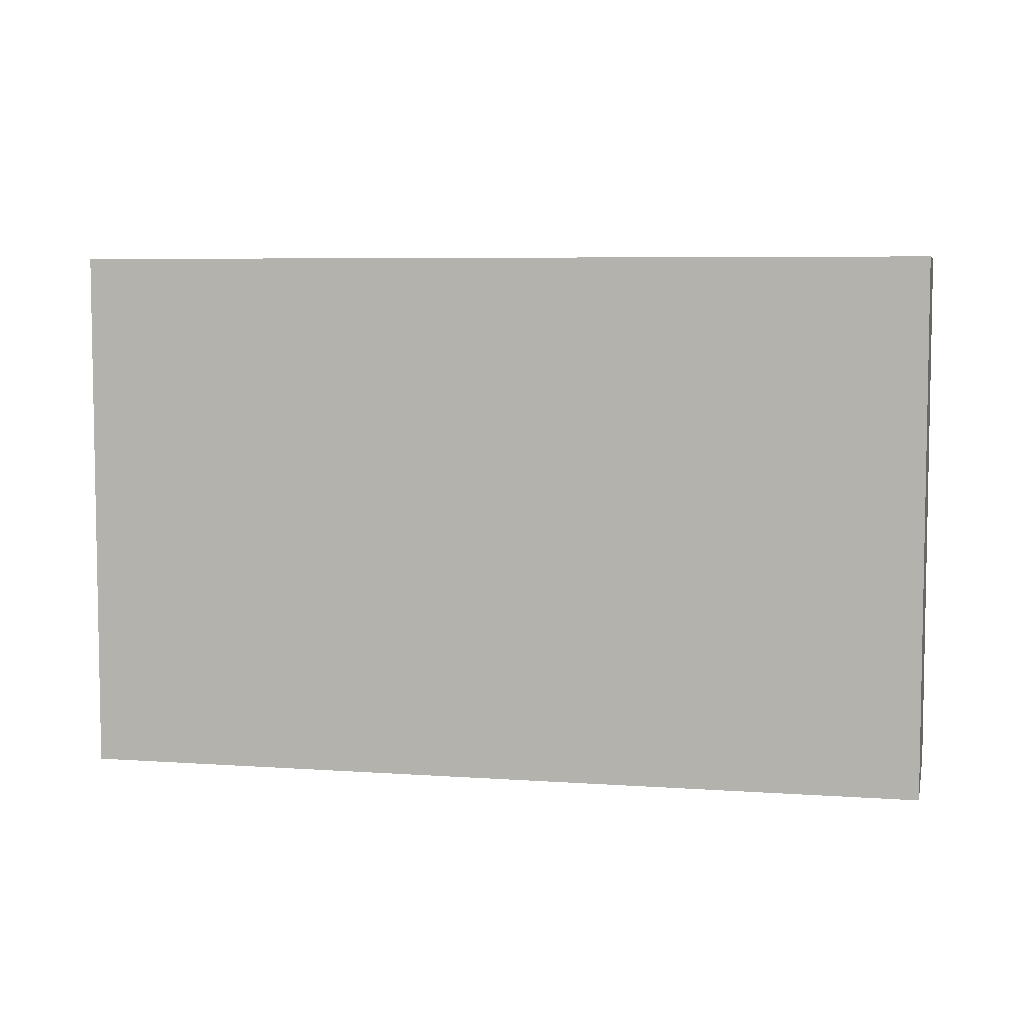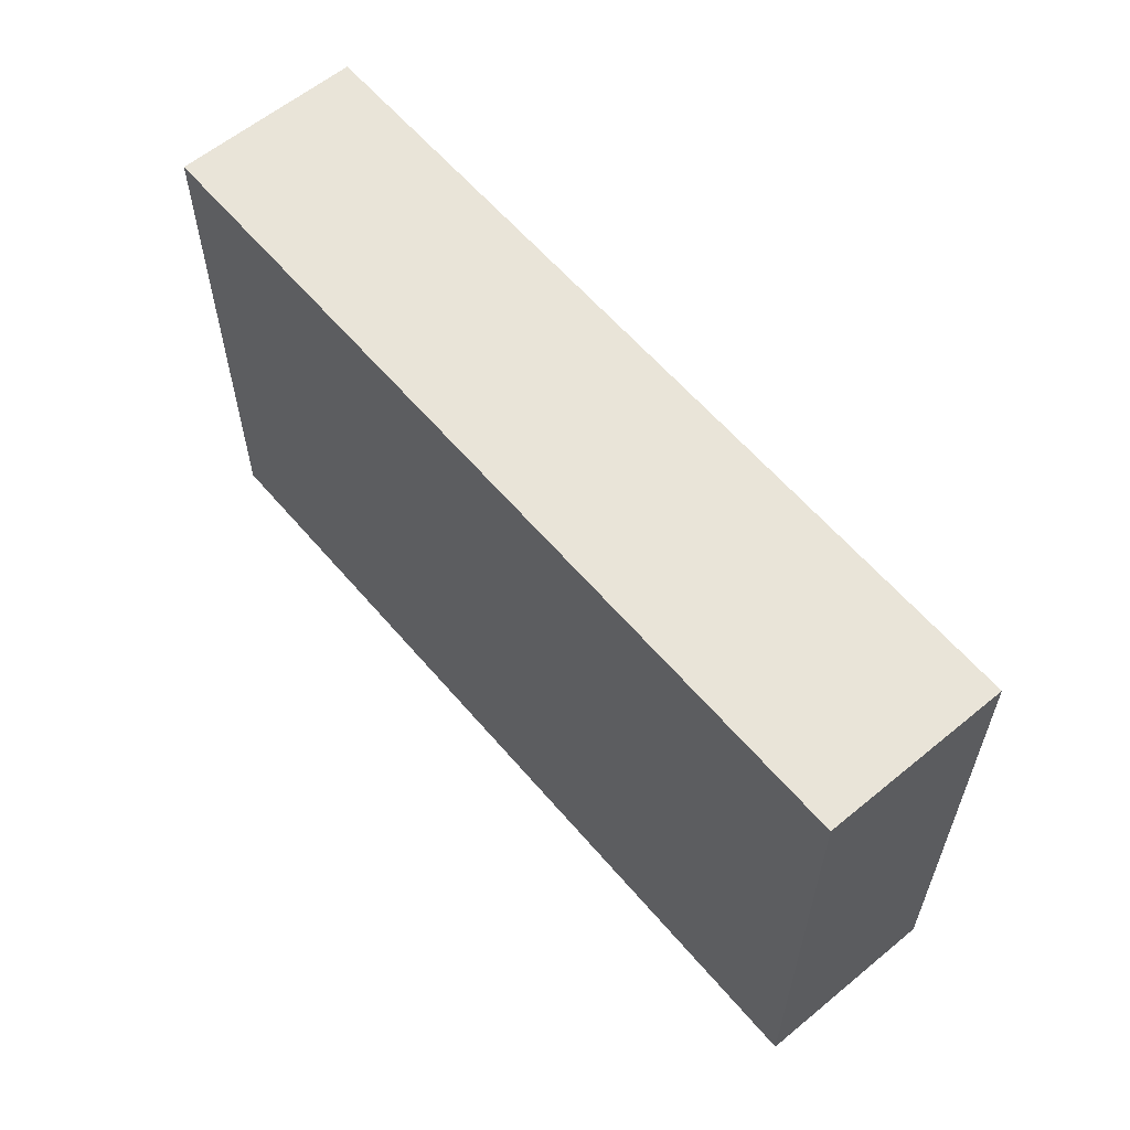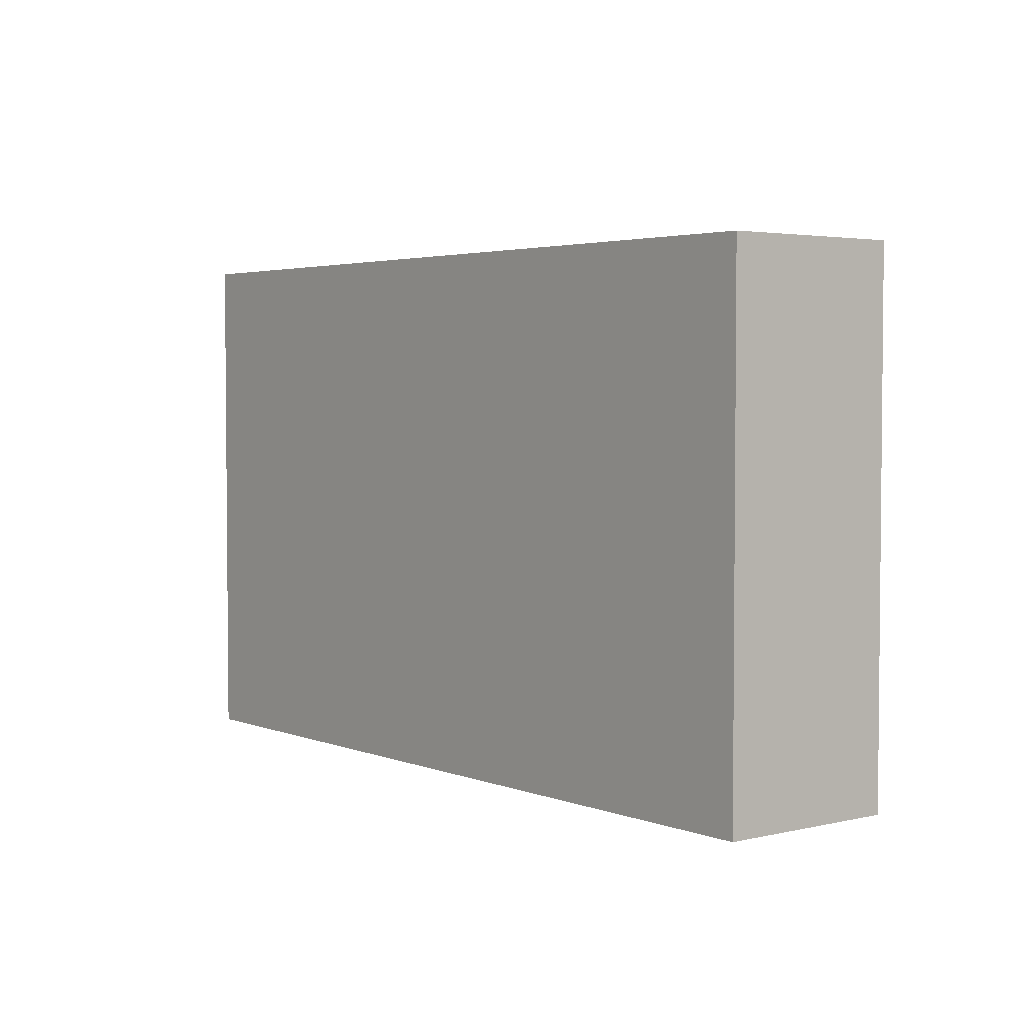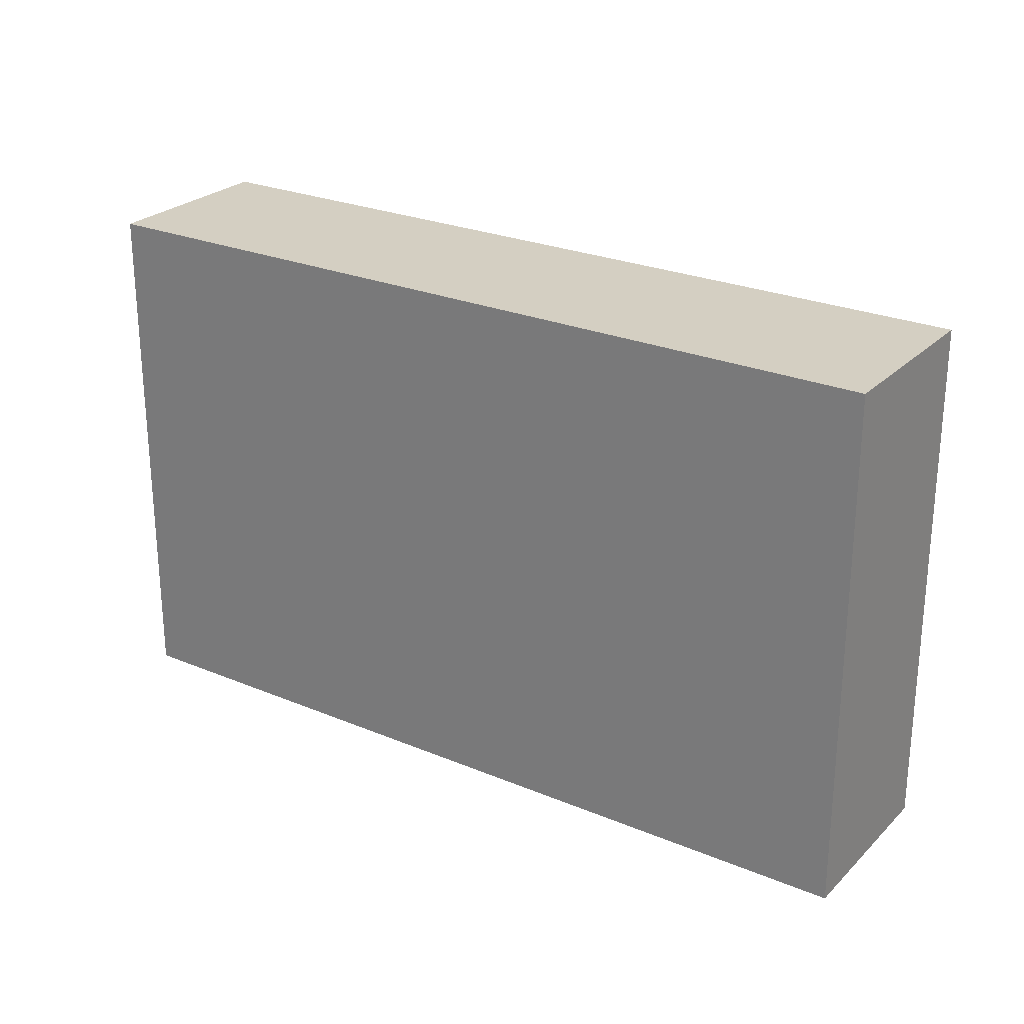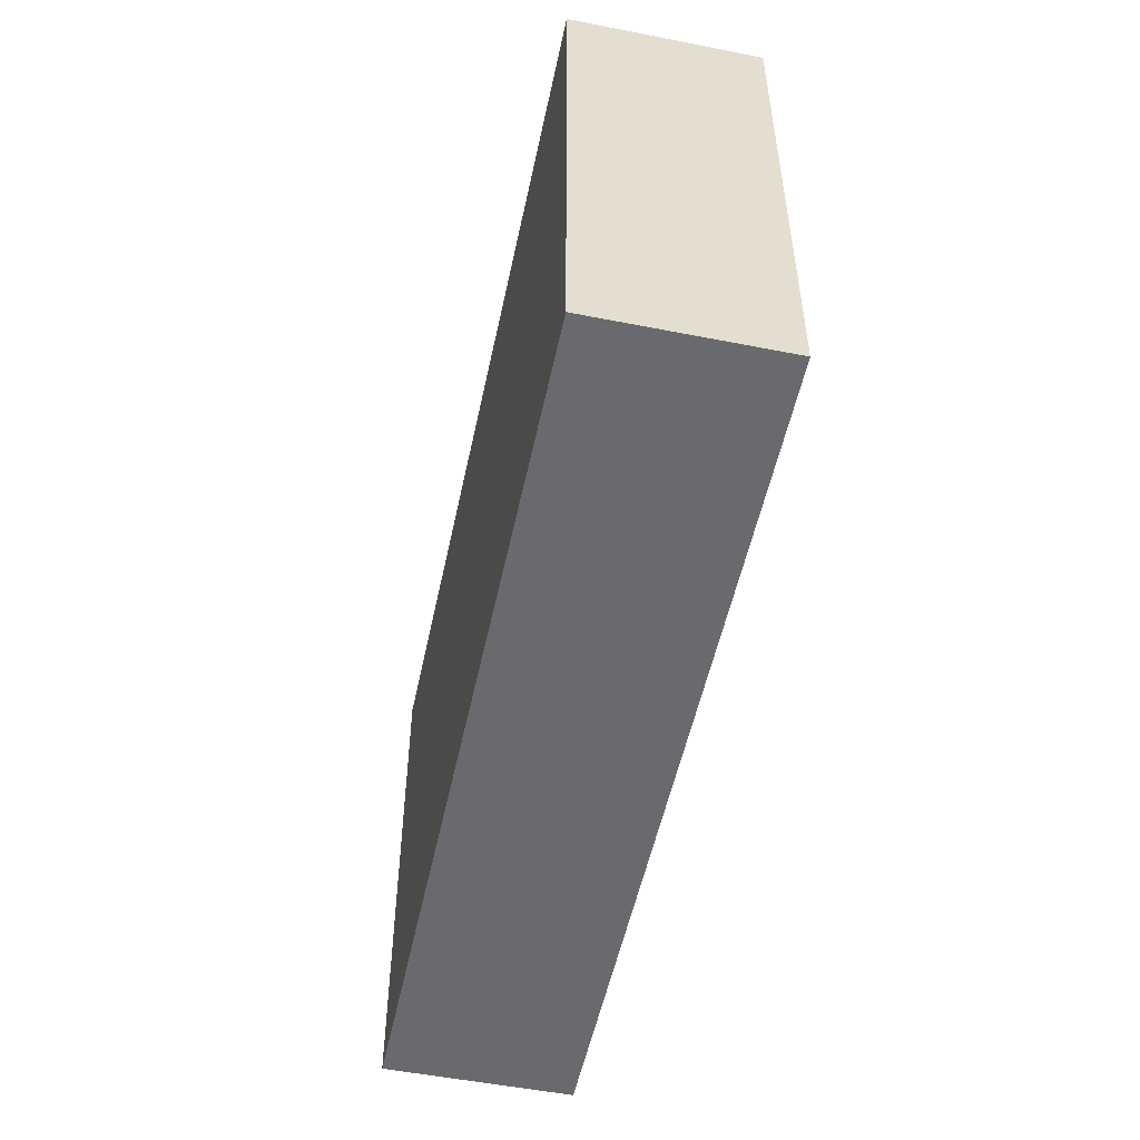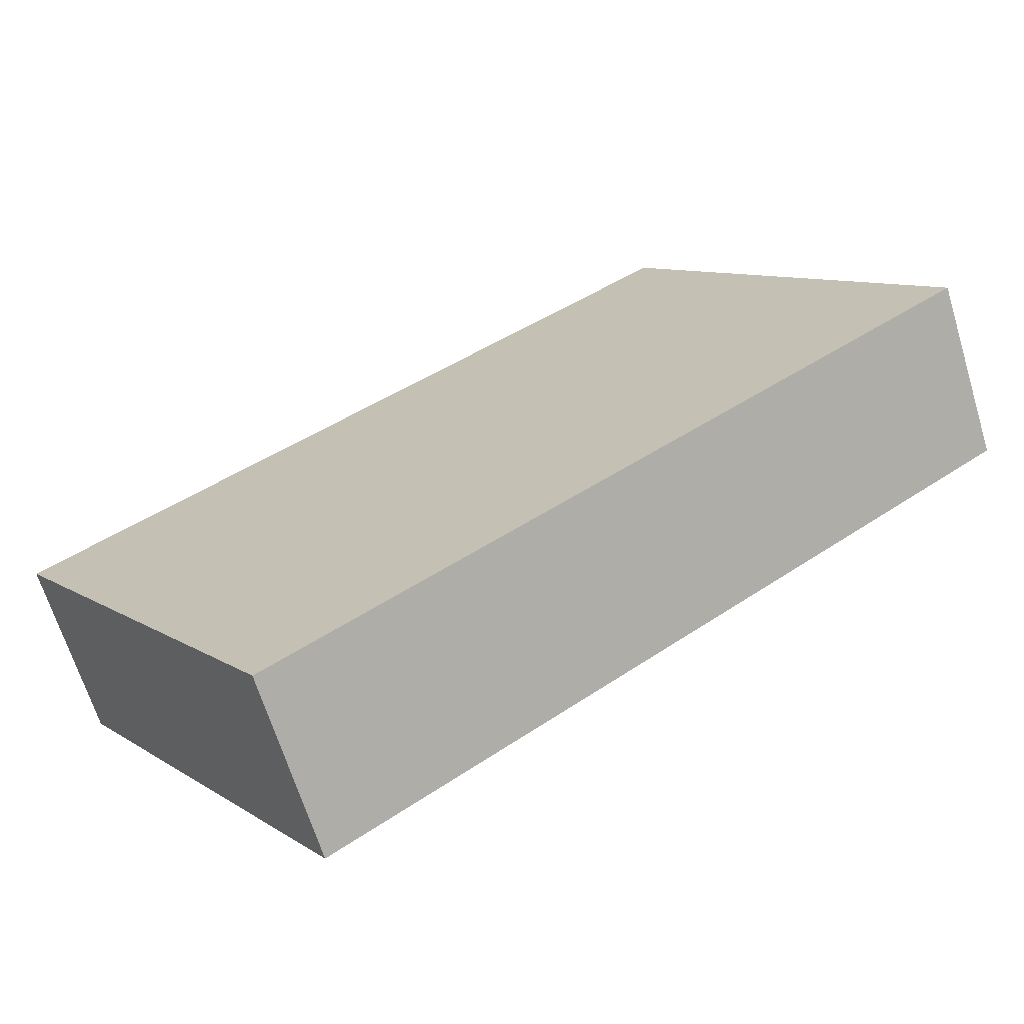
<metadata>
{"format":"obj","ext":"obj","renderer":"f3d","projection":"perspective","resolution":1024,"background":"white","views":[{"elev":6.2,"azim":-147.0,"up":"+Y"},{"elev":60.2,"azim":-109.3,"up":"+Y"},{"elev":3.4,"azim":72.5,"up":"+Y"},{"elev":25.7,"azim":54.6,"up":"+Y"},{"elev":-53.0,"azim":98.9,"up":"+Y"},{"elev":9.5,"azim":147.2,"up":"+Z"}]}
</metadata>
<code>
v  0 5.802 3.553e-16
v  9.504 5.802 -1.42
v  8.774 5.802 -3.339
v  0.73 5.802 1.92
v  9.504 8.695e-17 -1.42
v  8.774 2.045e-16 -3.339
v  0 0 0
v  0.73 -1.176e-16 1.92
g defaultobject
f 1 2 3
f 2 1 4
f 5 3 2
f 3 5 6
f 6 1 3
f 1 6 7
f 7 4 1
f 4 7 8
f 8 2 4
f 2 8 5
f 5 7 6
f 7 5 8

</code>
